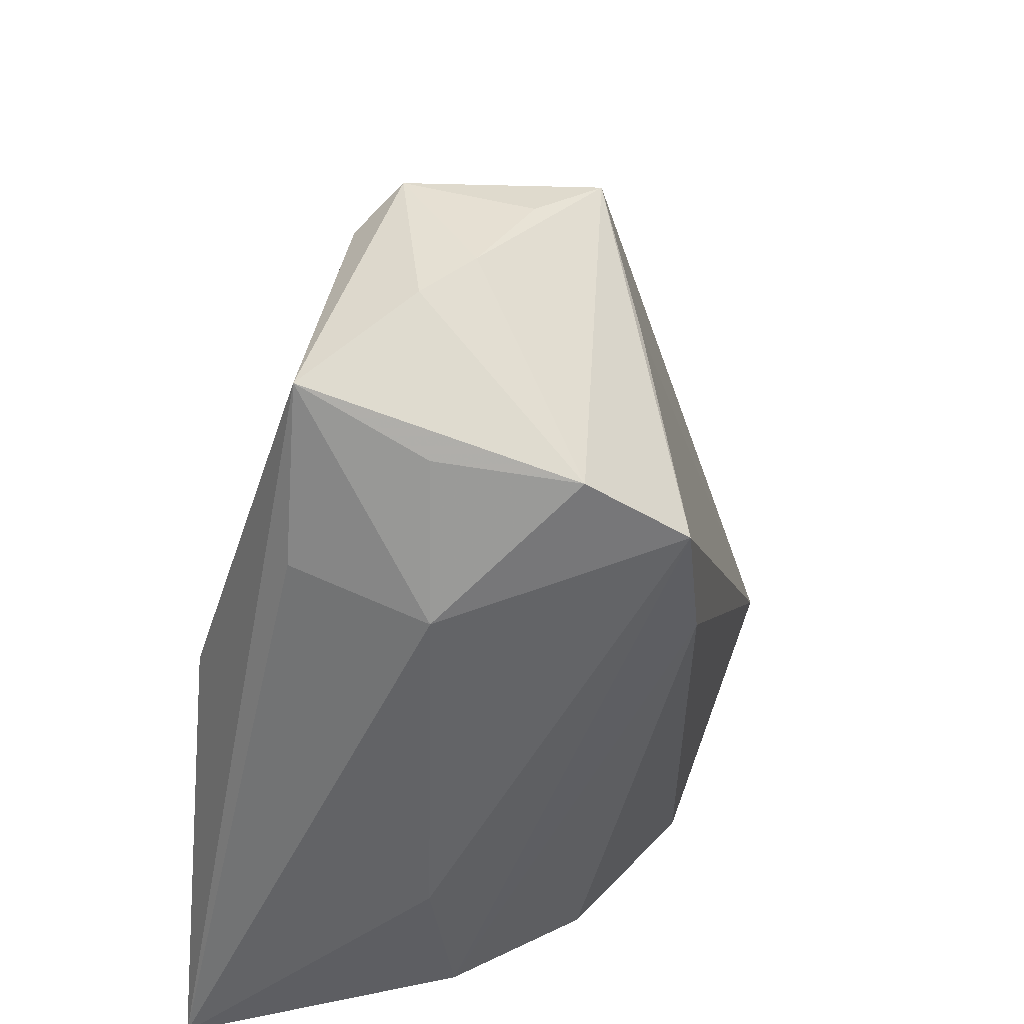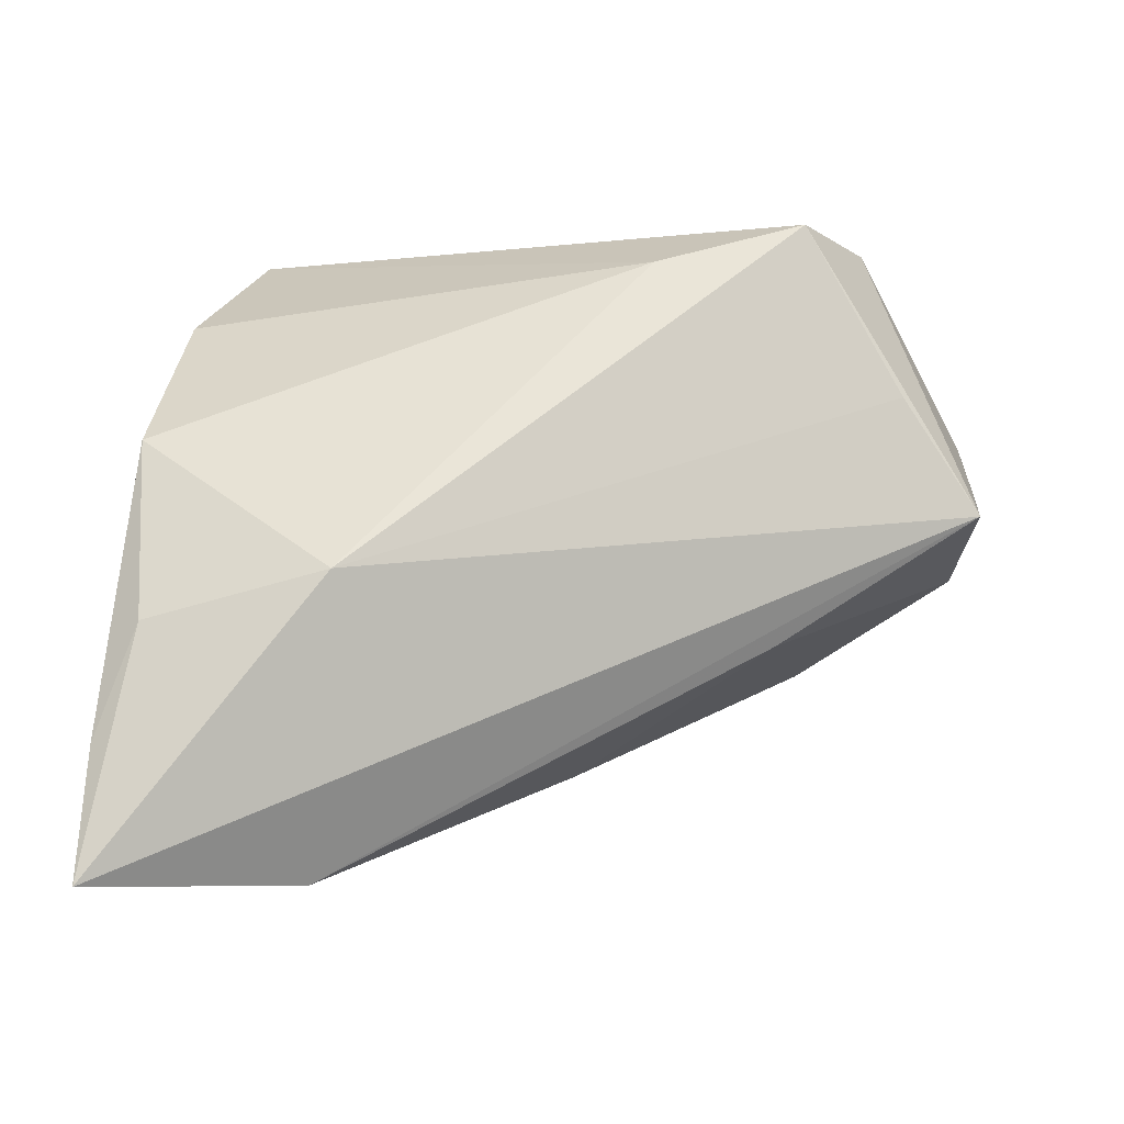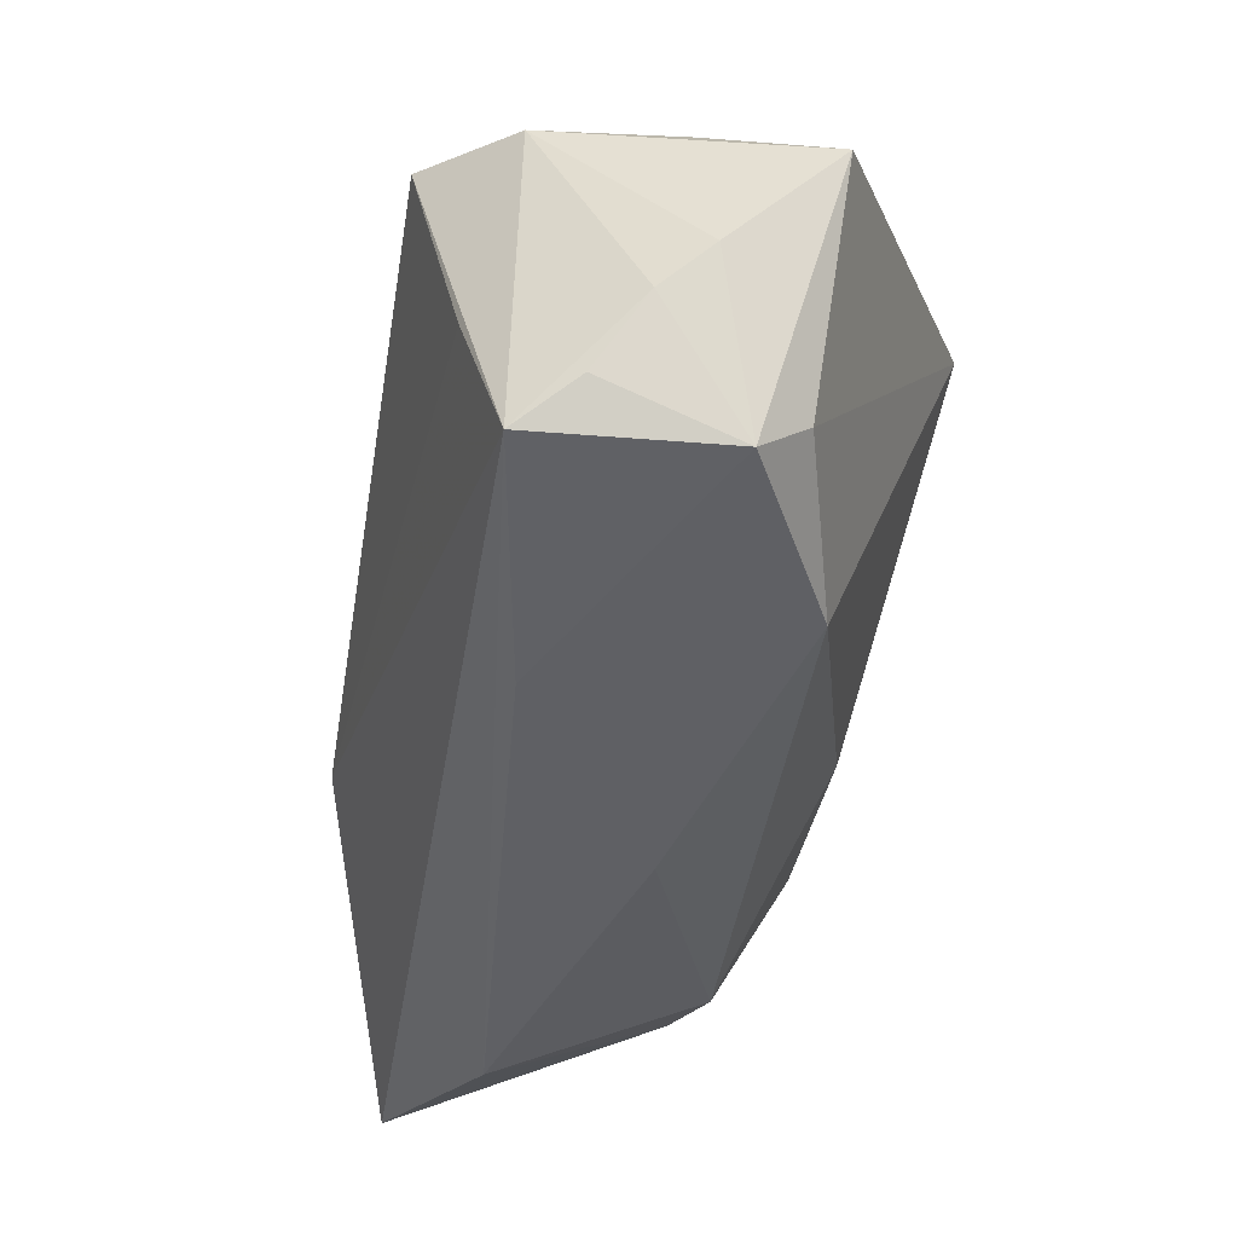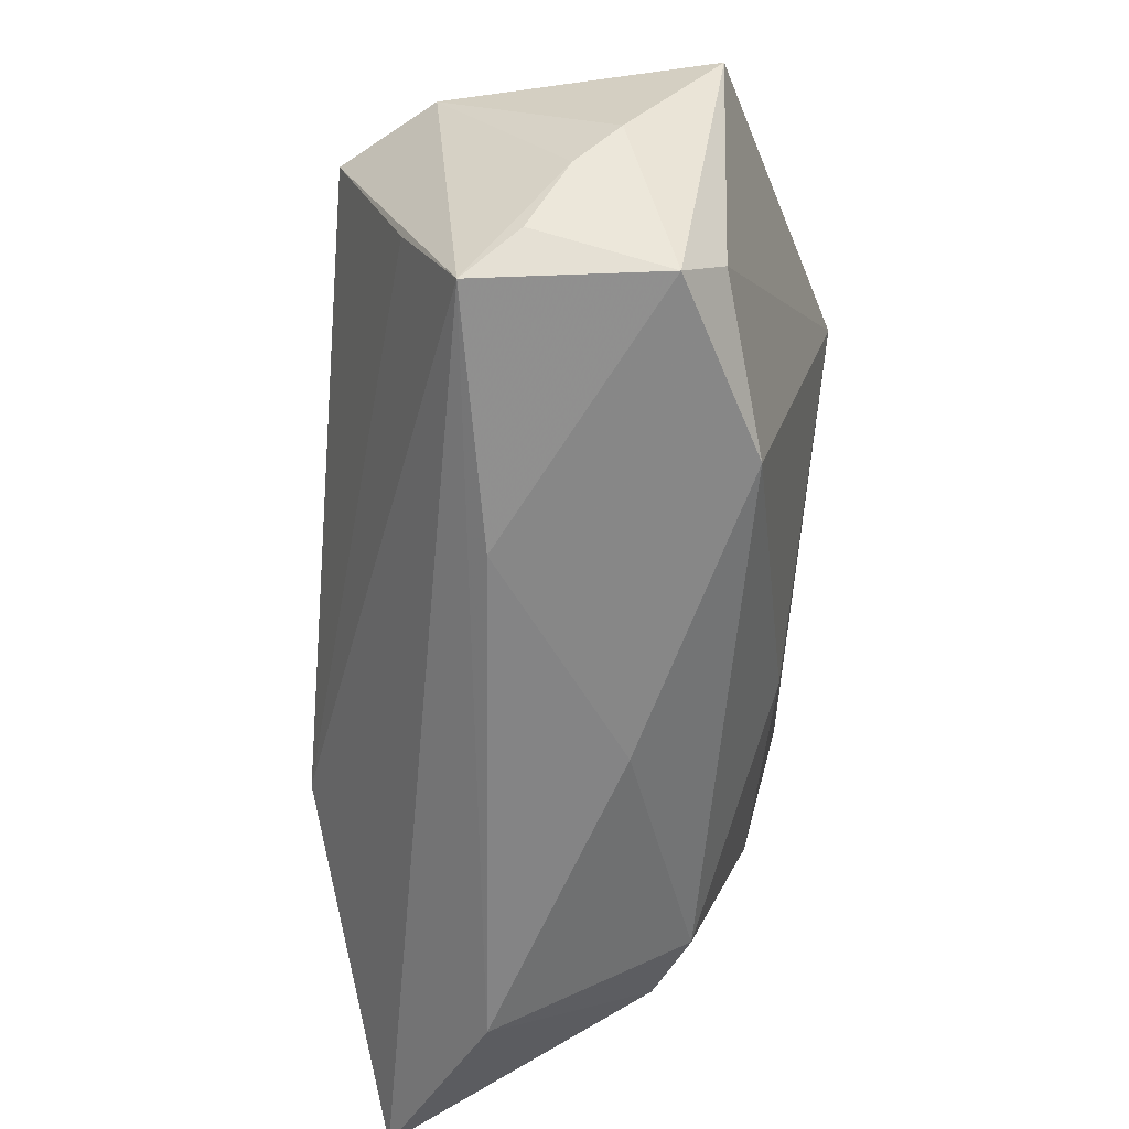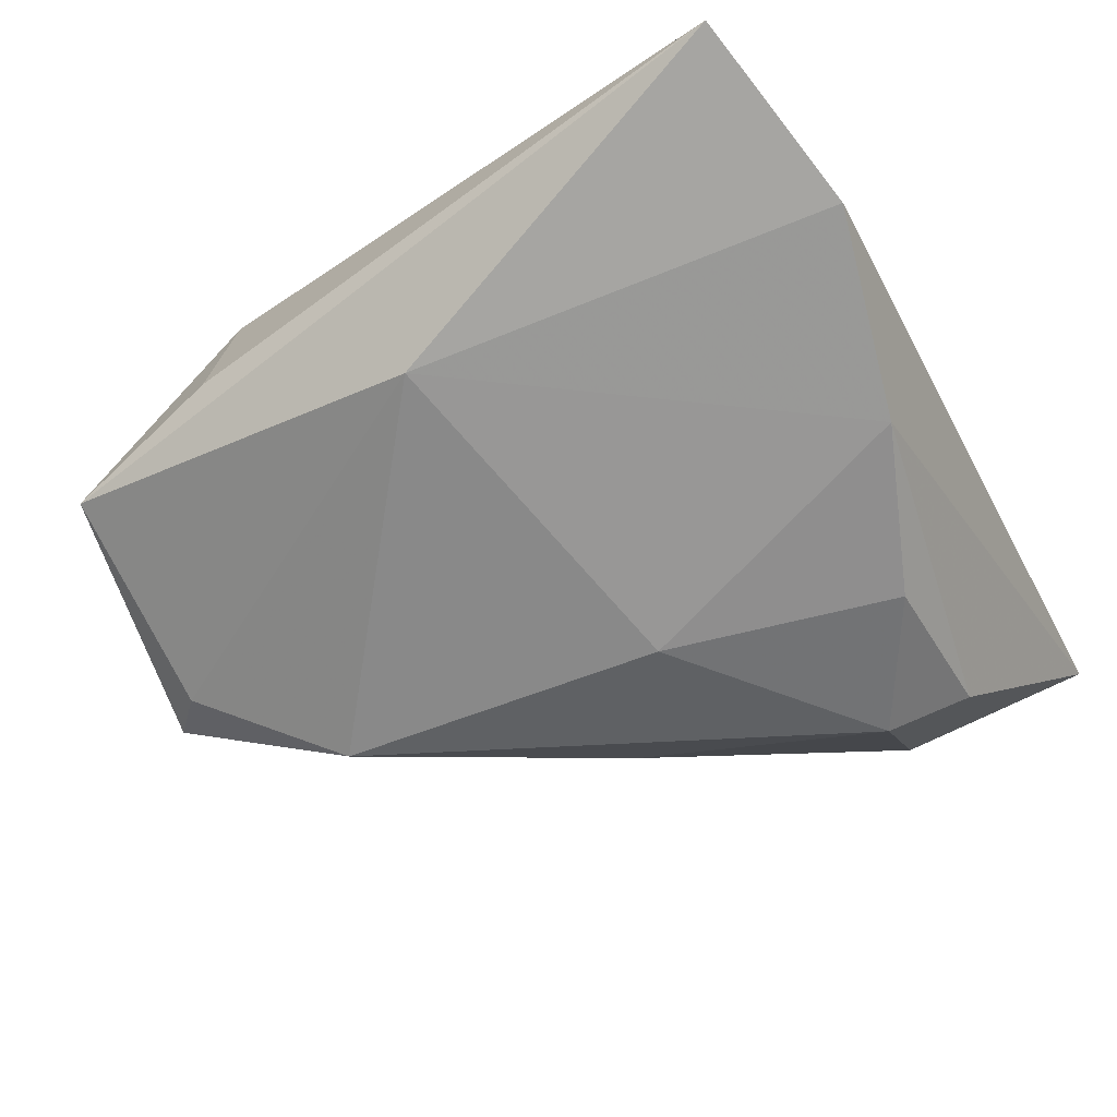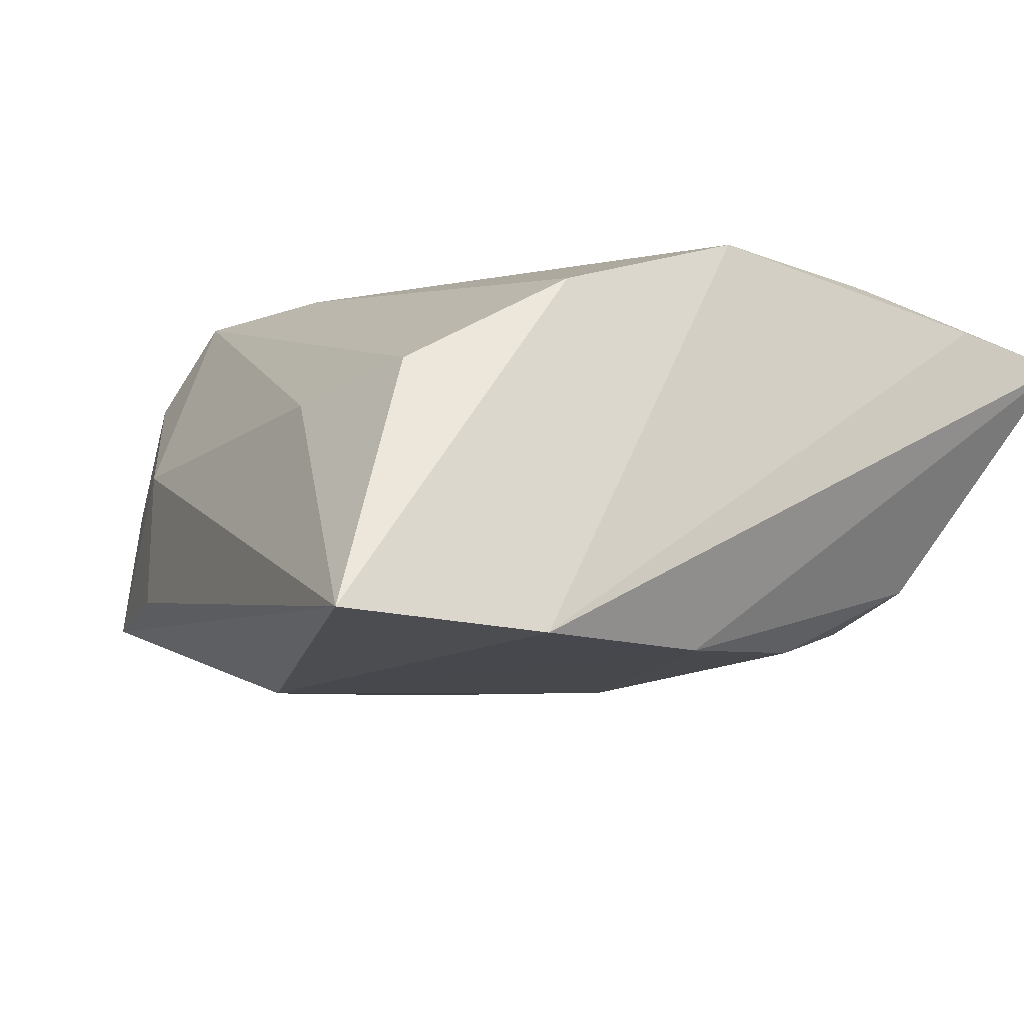
<metadata>
{"format":"obj","ext":"obj","renderer":"f3d","projection":"perspective","resolution":1024,"background":"white","views":[{"elev":39.7,"azim":-75.0,"up":"+Y"},{"elev":59.2,"azim":92.4,"up":"+Z"},{"elev":76.0,"azim":103.0,"up":"+Y"},{"elev":60.0,"azim":95.5,"up":"+Y"},{"elev":-71.9,"azim":-61.1,"up":"+Z"},{"elev":-14.2,"azim":-33.3,"up":"+Z"}]}
</metadata>
<code>
v -0.01902 -0.0379 -0.02459
v 0.01422 0.0001746 -0.0221
v 0.03678 -0.01645 -0.01535
v 0.003469 -0.03219 -0.02316
v 0.02369 -0.01442 0.0264
v 0.03903 -0.02575 -0.01166
v 0.04878 -0.0162 0.004788
v -0.01622 0.01706 0.0264
v -0.02547 0.04062 0.01653
v -0.01398 -0.03422 0.01427
v 0.005866 -0.03648 0.02143
v -0.002293 0.04878 -0.01311
v -0.005808 0.0447 0.01735
v 0.004903 0.05356 0.01058
v 0.03977 -0.0379 0.01723
v 0.02933 0.01025 -0.00773
v 0.01019 0.0357 -0.01785
v 0.0276 -0.03405 0.02126
v -0.03293 0.02639 0.003378
v -0.0317 0.02961 -0.01125
v -0.01498 0.05197 -0.002466
v -0.001097 0.0539 0.005279
v -0.02752 0.04195 0.002125
v -0.02492 0.007959 -0.0247
v -0.0304 -0.02849 0.004186
v -0.009539 0.05296 0.001723
v 0.00164 0.05289 -0.009061
v -0.02683 0.04796 -0.01124
v 0.01997 0.03139 0.006776
v -0.02213 0.03342 0.02623
v 0.02183 -0.02505 -0.02045
v -0.04086 -0.03434 -0.02386
v -0.03354 -0.0124 0.002598
v 0.05442 -0.0379 0.01542
f 14 5 34
f 34 5 18
f 7 14 34
f 13 30 5
f 5 14 13
f 13 14 30
f 34 18 15
f 11 18 5
f 11 15 18
f 1 4 34
f 34 15 1
f 15 11 1
f 34 4 6
f 6 7 34
f 3 7 6
f 3 2 17
f 19 33 30
f 32 33 19
f 23 28 19
f 32 1 10
f 10 1 11
f 3 6 31
f 31 6 4
f 31 2 3
f 4 2 31
f 4 1 24
f 24 2 4
f 24 1 32
f 24 17 2
f 32 28 24
f 24 28 12
f 12 17 24
f 16 7 3
f 3 17 16
f 9 19 30
f 23 19 9
f 9 28 23
f 30 14 9
f 20 28 32
f 32 19 20
f 20 19 28
f 30 33 25
f 25 33 32
f 32 10 25
f 8 10 11
f 30 25 8
f 8 25 10
f 5 30 8
f 8 11 5
f 26 14 22
f 26 9 14
f 28 9 21
f 9 26 21
f 29 16 17
f 14 7 29
f 7 16 29
f 14 29 27
f 27 29 17
f 22 14 27
f 27 17 12
f 27 26 22
f 27 21 26
f 12 28 27
f 28 21 27

</code>
